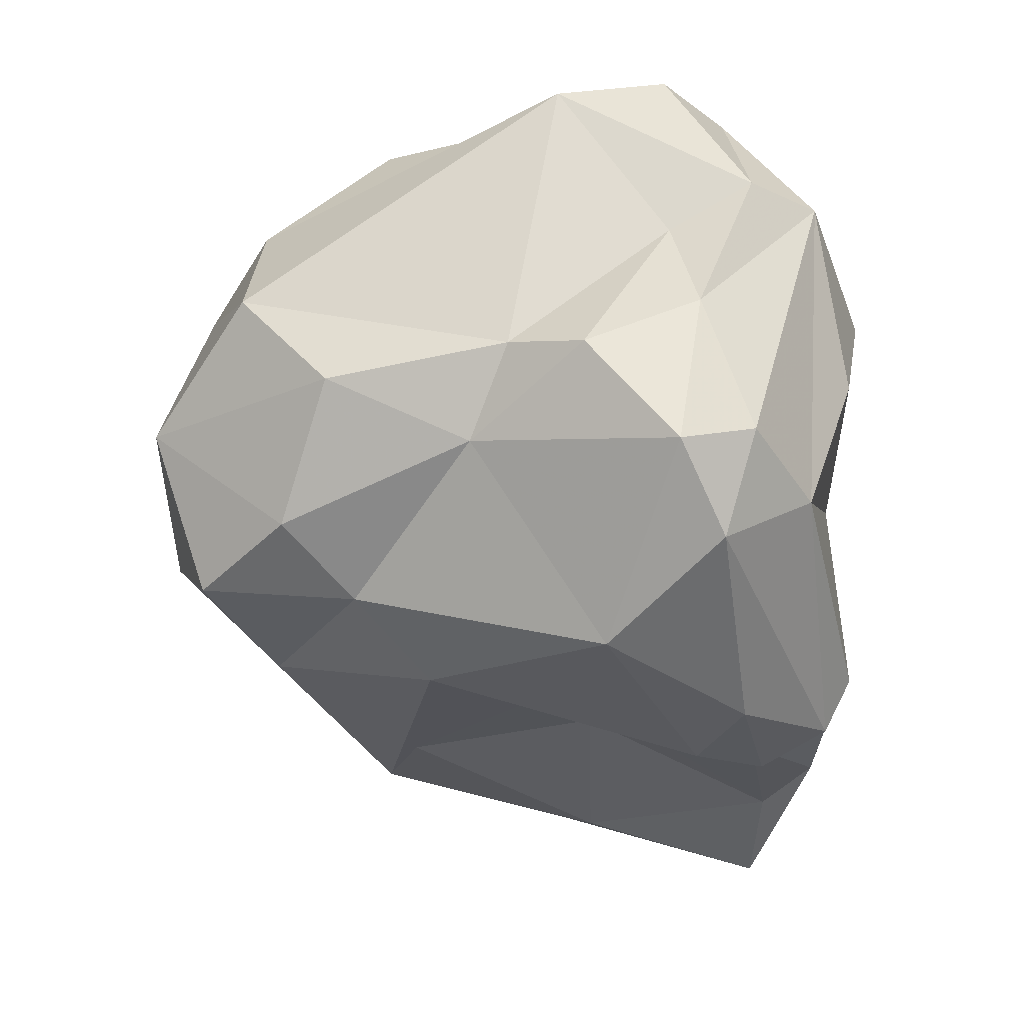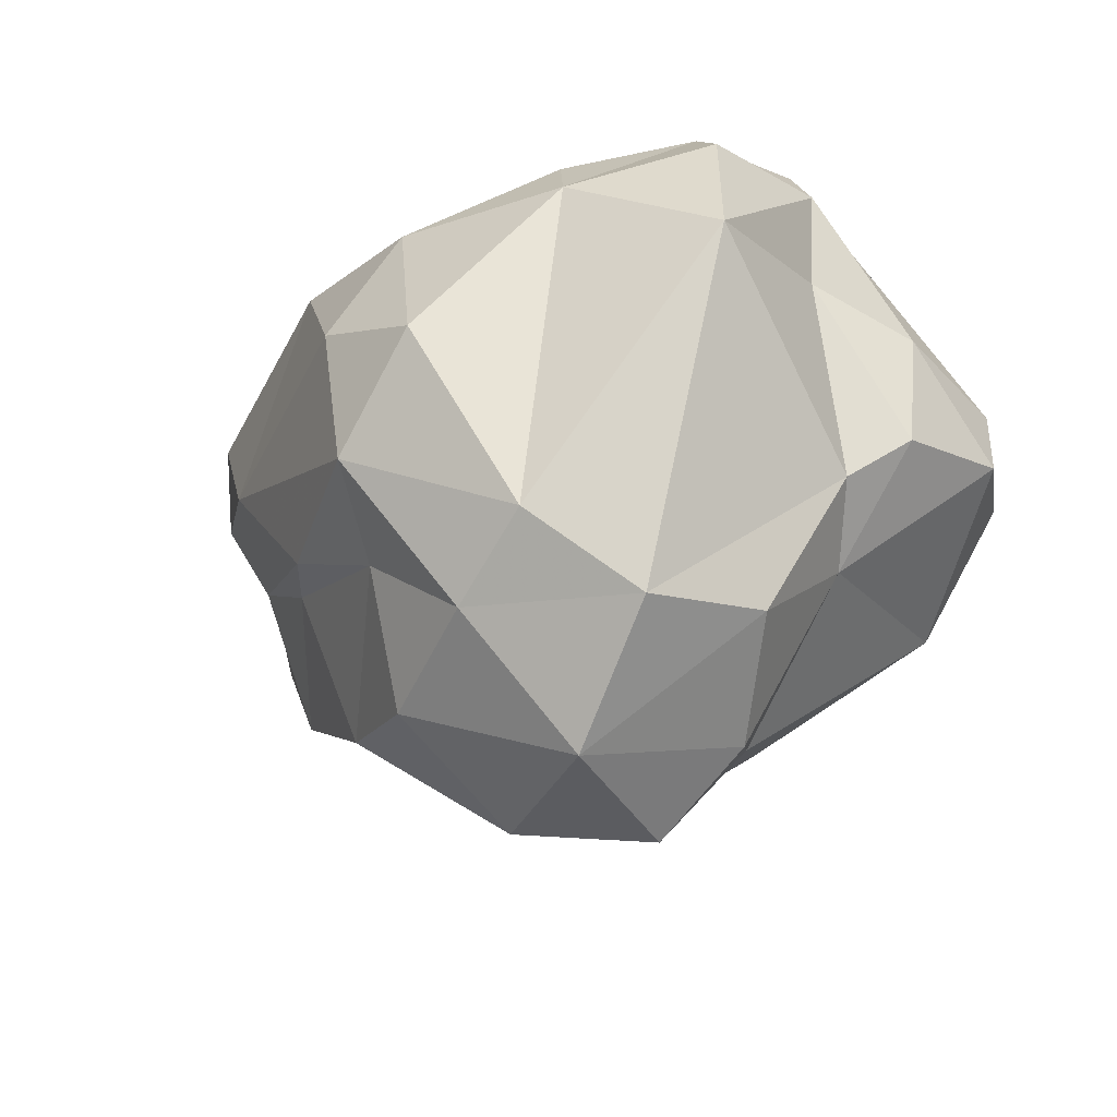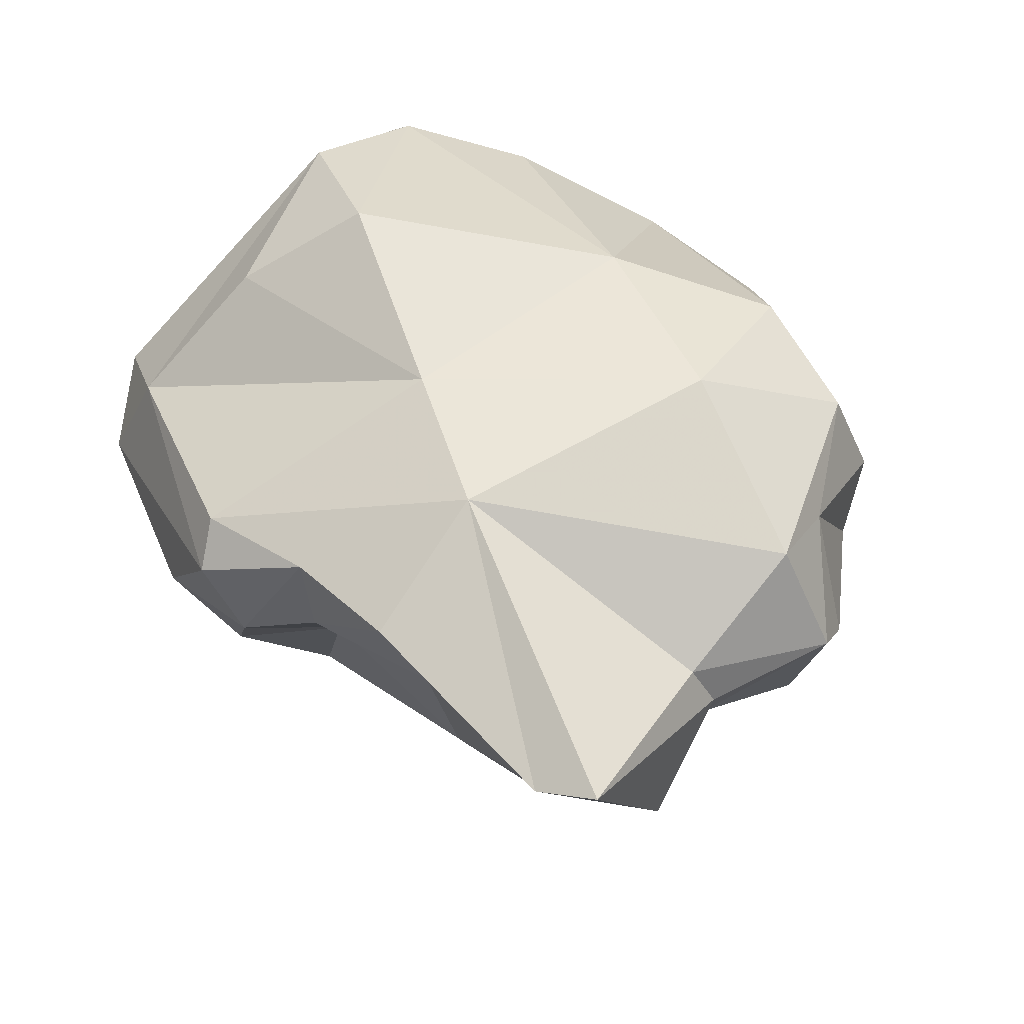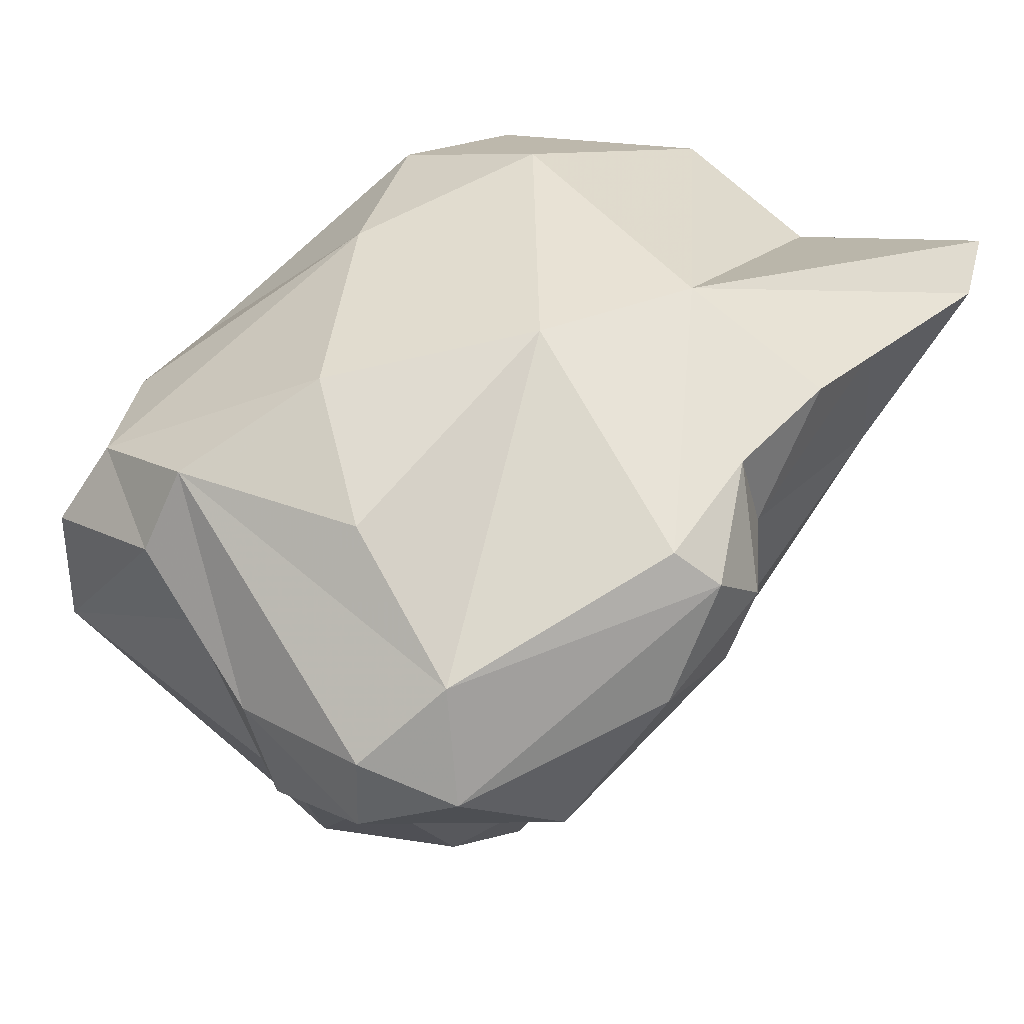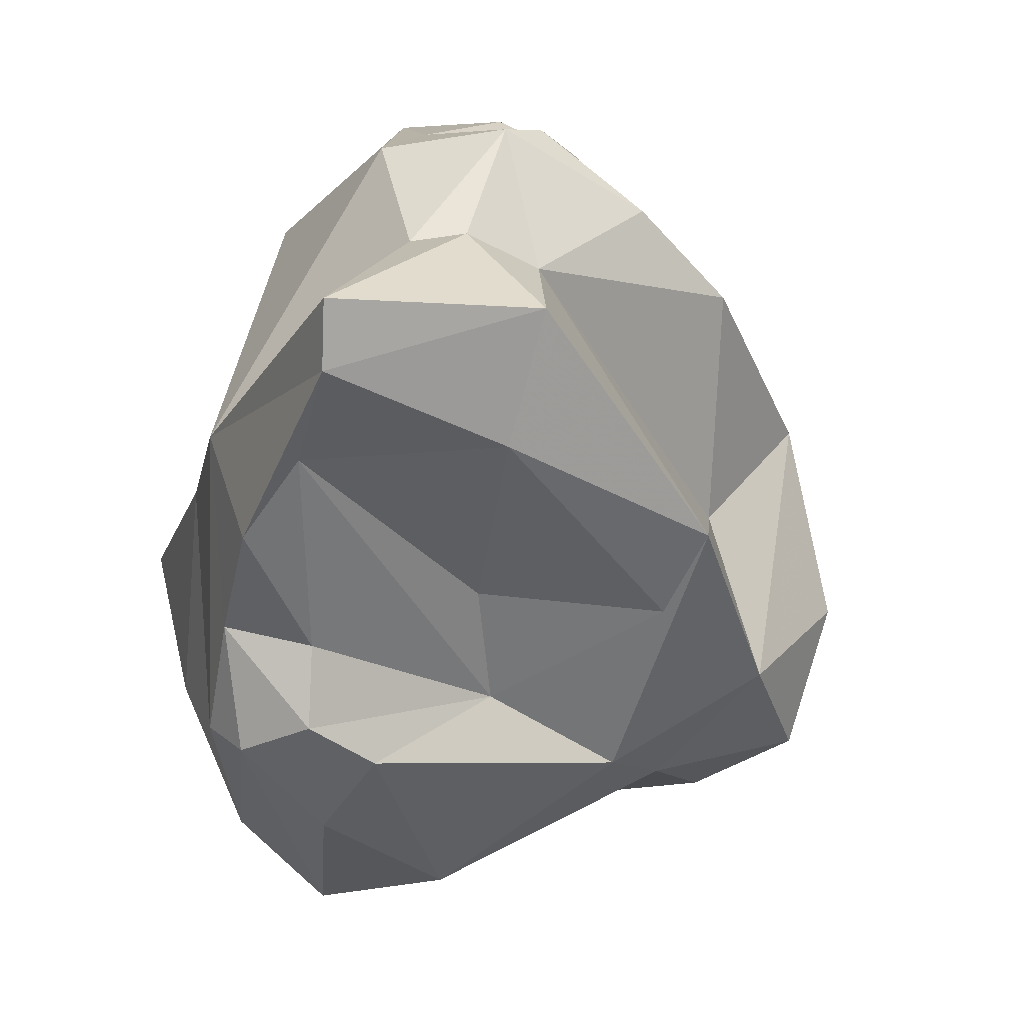
<metadata>
{"format":"obj","ext":"obj","renderer":"f3d","projection":"perspective","resolution":1024,"background":"white","views":[{"elev":-78.3,"azim":179.5,"up":"+Z"},{"elev":41.5,"azim":115.0,"up":"+Y"},{"elev":-25.4,"azim":-70.8,"up":"+Y"},{"elev":-27.7,"azim":-94.1,"up":"+Z"},{"elev":-0.4,"azim":-13.5,"up":"+Z"}]}
</metadata>
<code>
v 180.6 288.5 62.32
v 180.2 297.3 66.67
v 182.2 293.9 59.18
v 180.8 296.3 62.87
v 180.8 286.6 65.03
v 181.7 300.7 64.67
v 180.5 287.8 69.97
v 180.6 291.7 68.56
v 181 284.5 67.34
v 182.2 280 71.25
v 182.9 286 62.41
v 181.3 287.2 61.8
v 185 298.9 59.74
v 183.7 296.1 57.78
v 183.6 288.3 59.66
v 183.6 296.4 73.27
v 183.1 291.7 75.84
v 185.1 283.9 74.8
v 183.5 301.6 63.39
v 182.9 285.9 64.55
v 184 302.8 66.59
v 182.2 279.6 72.93
v 182.1 282.8 69.23
v 187.2 282 69.58
v 184.5 293.5 57.04
v 185 286.9 77.58
v 184.7 286.6 61.43
v 185.6 296 56.95
v 185.7 304 65.35
v 187.4 286.3 65.86
v 185.6 295.1 77.38
v 186.6 292.2 78.97
v 185.9 302.2 69.72
v 187.3 290.6 57.79
v 188.6 303.8 63.96
v 187.9 298.1 58.68
v 186.5 283.6 75
v 186.5 288.7 78.24
v 185.7 300.4 62.48
v 188.9 297.9 76.04
v 187.9 285.4 77.96
v 187.8 303 68.77
v 190.7 295.4 59.47
v 189.2 291.5 79.14
v 193.1 284.2 67.38
v 192.3 285.6 65.37
v 187.9 281.1 72.93
v 191.8 288.7 61.12
v 196.7 298.4 62.43
v 188.8 300.8 73.08
v 189.8 297.8 59.77
v 189.1 286.3 78.1
v 191.2 290.3 78.01
v 188.5 284.1 74.2
v 191.8 285.8 75.98
v 188.2 288 63.04
v 192.4 299.8 73.49
v 195.5 293.1 60.07
v 194.4 296.8 60.11
v 193.2 301.6 70.57
v 192.6 289.8 75.97
v 194.3 286.7 73.82
v 194.7 292.4 73.48
v 193.7 291 60.64
v 195.9 288.4 63.5
v 192.7 293.3 76.55
v 194.6 288.8 67.86
v 195.8 298.9 71.34
v 195.5 294.5 73
v 196.4 299.7 65.95
v 197.7 291 61.43
v 196.4 296.1 70.25
v 197.6 290.7 70.32
v 198.7 293.6 68.38
v 199.1 294.8 63.1
v 197.9 297.2 66.92
v 198.8 290.6 65.17
g foo
f 15 11 12
f 27 11 15
f 34 27 15
f 12 1 3
f 25 15 12
f 25 12 3
f 34 15 25
f 28 34 25
f 3 14 25
f 28 25 14
f 20 9 5
f 20 11 56
f 11 20 5
f 11 27 56
f 11 5 12
f 56 27 48
f 12 5 1
f 34 48 27
f 48 34 64
f 8 3 1
f 8 4 3
f 64 34 43
f 43 34 28
f 14 3 6
f 3 4 6
f 43 28 36
f 13 14 6
f 13 28 14
f 36 28 13
f 47 22 10
f 24 47 10
f 45 47 24
f 24 10 23
f 7 10 22
f 45 24 46
f 7 9 10
f 23 10 9
f 30 24 23
f 46 24 30
f 23 9 20
f 56 46 30
f 45 46 56
f 5 9 7
f 23 20 56
f 56 30 23
f 48 45 56
f 65 45 48
f 7 1 5
f 8 1 7
f 64 65 48
f 71 65 64
f 71 64 58
f 58 64 43
f 4 8 2
f 59 58 43
f 59 43 51
f 6 4 2
f 51 43 36
f 39 51 36
f 19 13 6
f 19 39 13
f 36 13 39
f 37 22 47
f 54 37 47
f 18 22 37
f 18 7 22
f 54 47 45
f 54 45 67
f 18 26 7
f 45 65 67
f 73 67 65
f 65 77 73
f 77 65 71
f 58 75 71
f 75 77 71
f 8 16 2
f 75 58 59
f 2 16 21
f 49 59 51
f 75 59 49
f 6 2 21
f 49 51 35
f 35 51 39
f 21 19 6
f 19 35 39
f 29 19 21
f 35 19 29
f 41 37 54
f 18 37 41
f 54 55 41
f 41 26 18
f 55 54 62
f 62 54 67
f 26 17 7
f 73 62 67
f 7 17 8
f 17 16 8
f 74 73 77
f 75 74 77
f 76 74 75
f 16 33 21
f 76 49 70
f 75 49 76
f 35 42 70
f 49 35 70
f 29 21 42
f 21 33 42
f 35 29 42
f 52 41 55
f 55 62 52
f 26 41 38
f 38 41 52
f 61 52 62
f 53 38 52
f 53 52 61
f 63 61 62
f 32 26 38
f 32 17 26
f 62 73 63
f 32 31 17
f 31 16 17
f 69 63 72
f 72 63 73
f 74 72 73
f 68 69 72
f 76 72 74
f 50 16 31
f 76 68 72
f 33 16 50
f 60 68 70
f 70 68 76
f 42 33 50
f 42 50 60
f 42 60 70
f 44 32 38
f 44 38 53
f 66 44 53
f 66 53 61
f 63 69 61
f 61 69 66
f 31 32 44
f 40 44 66
f 31 44 40
f 57 40 66
f 68 66 69
f 50 31 40
f 68 57 66
f 50 40 57
f 60 50 57
f 60 57 68
g

</code>
